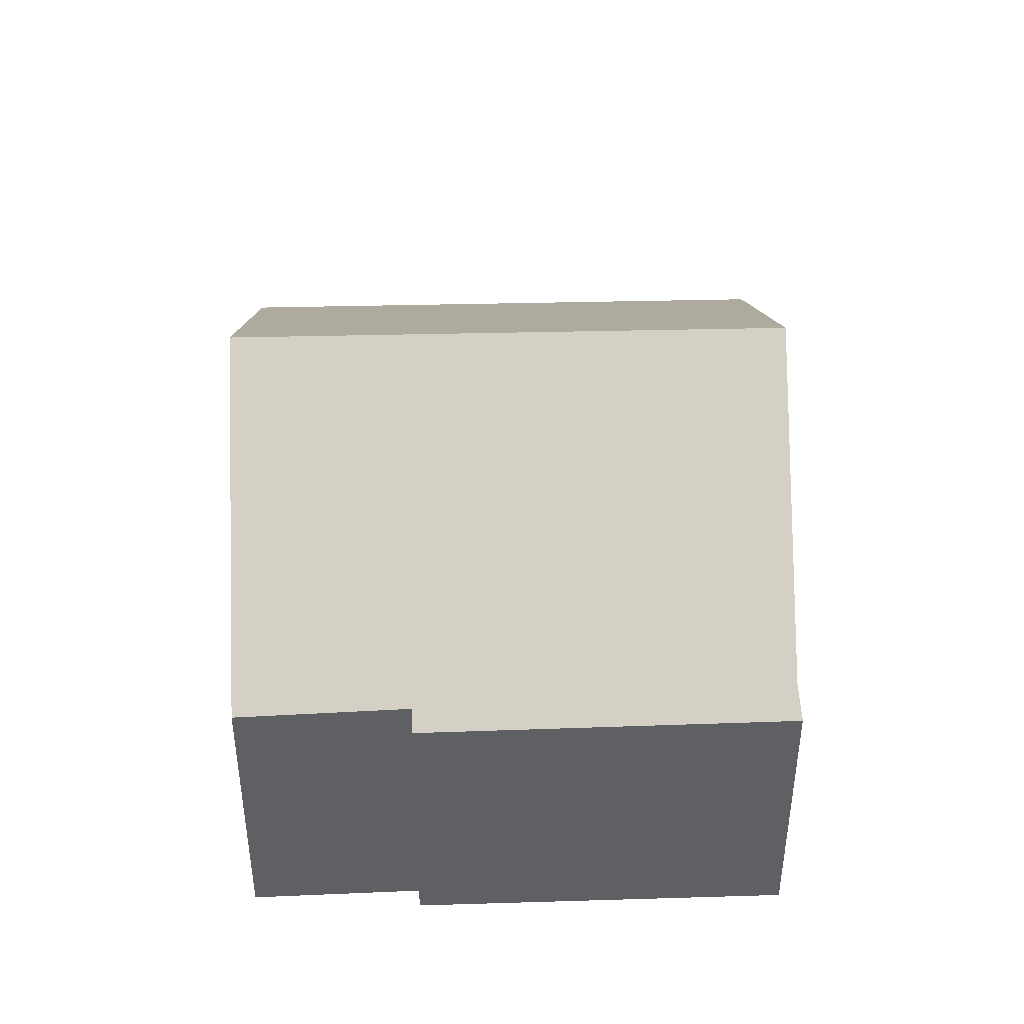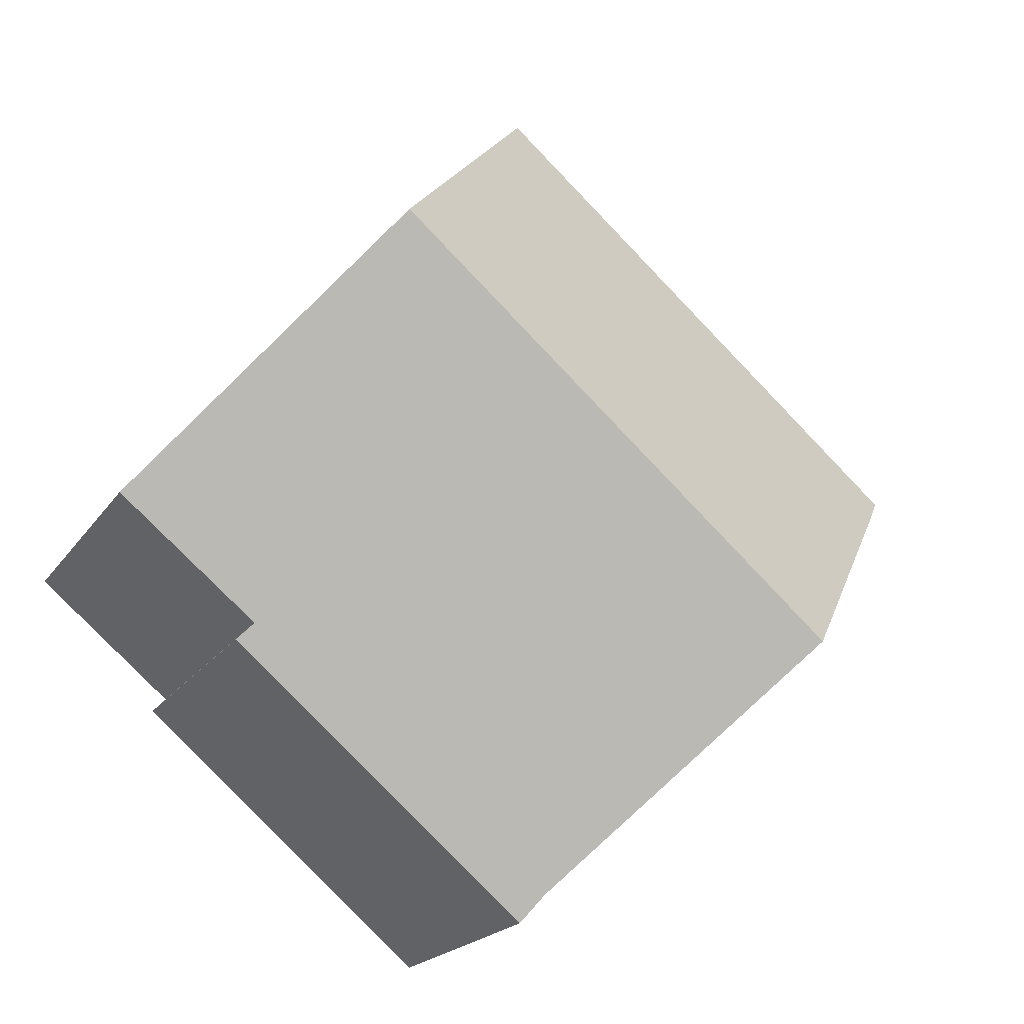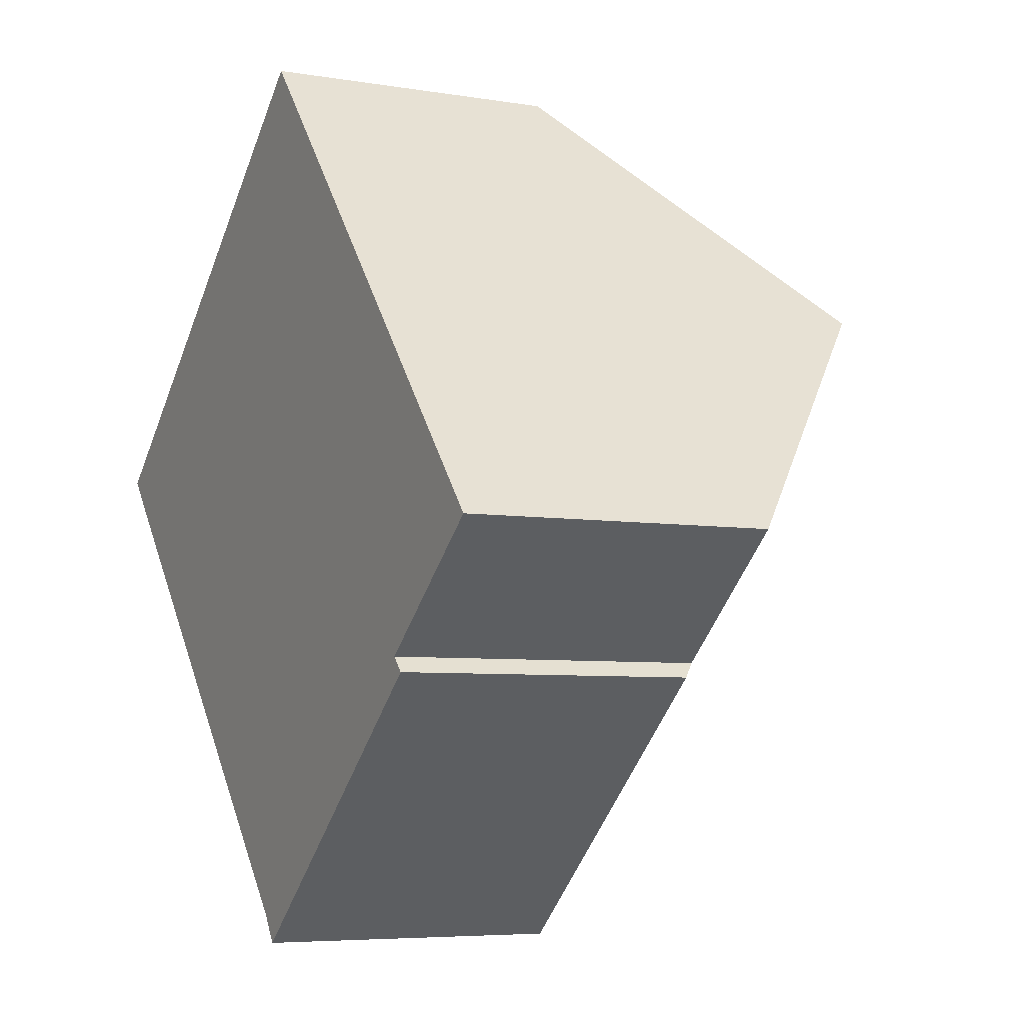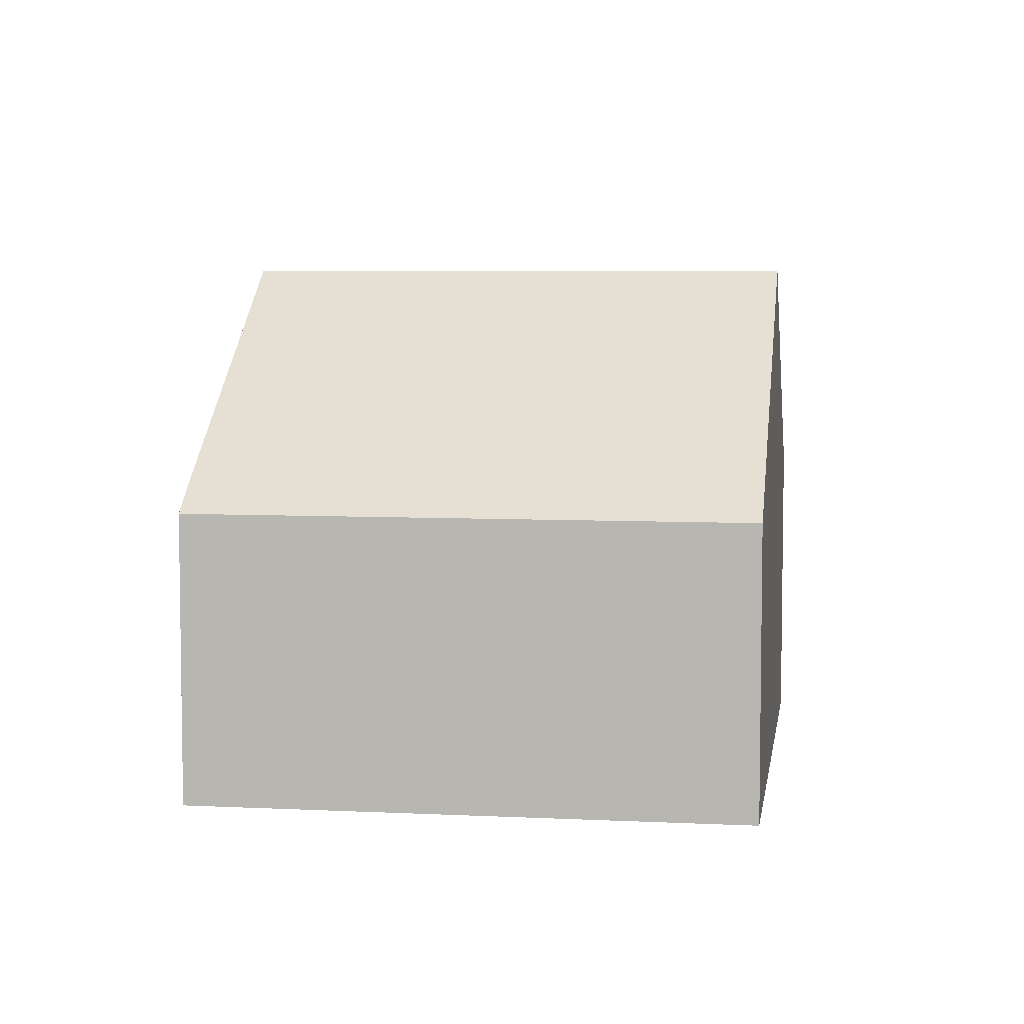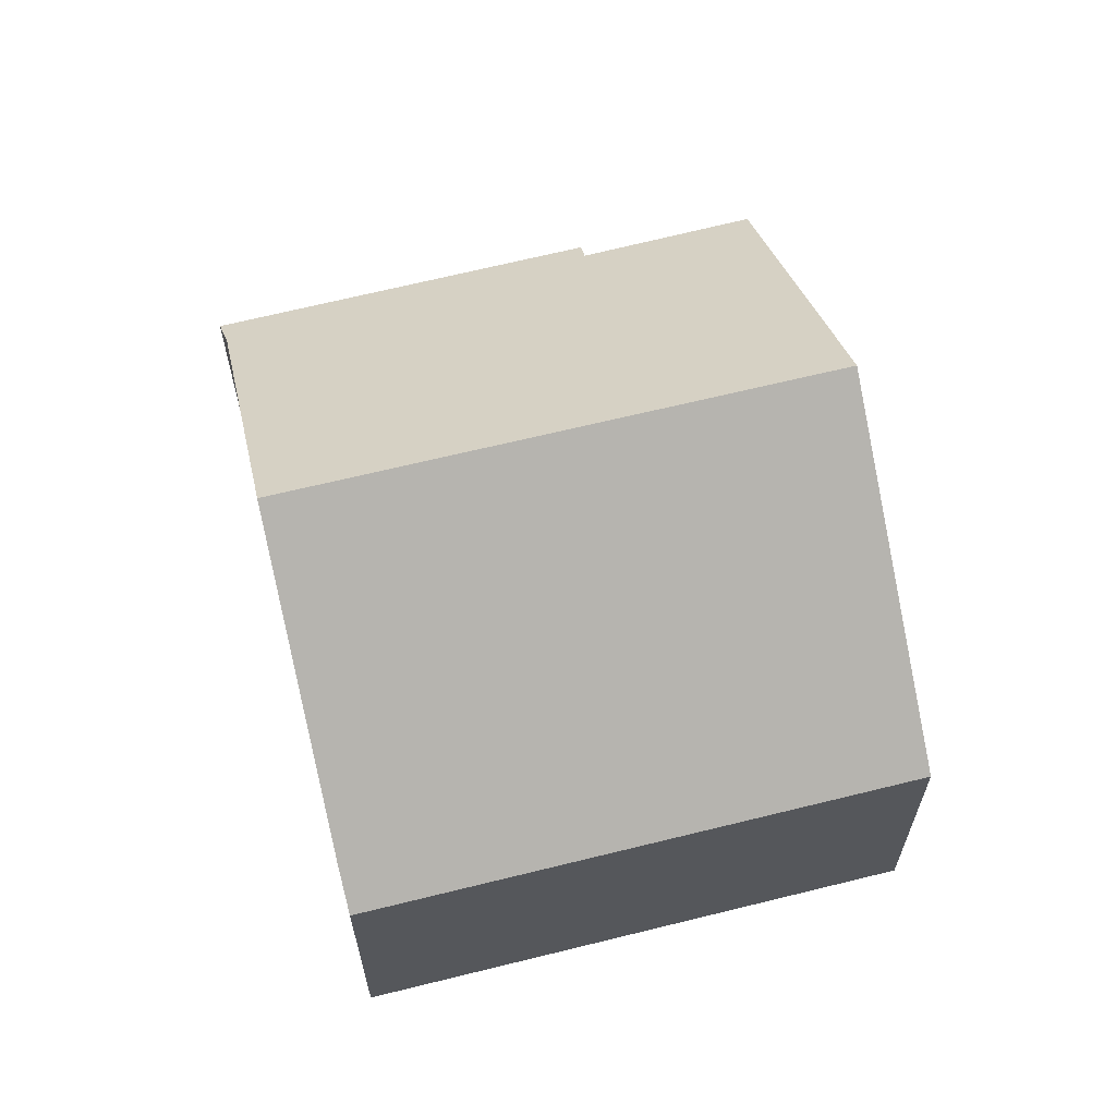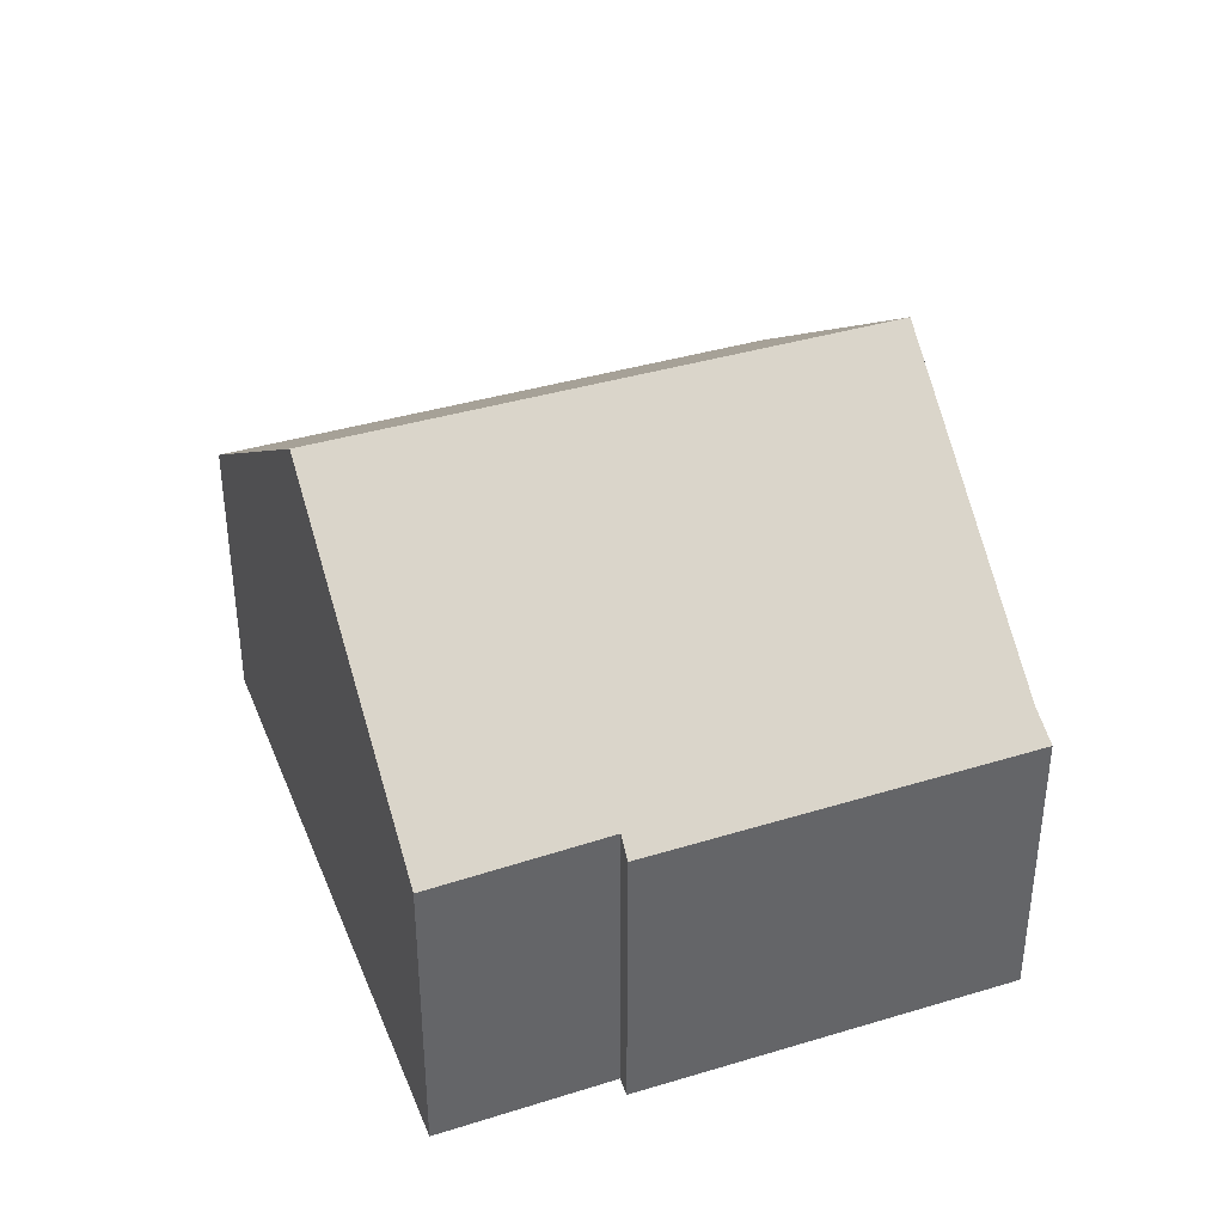
<metadata>
{"format":"obj","ext":"obj","renderer":"f3d","projection":"perspective","resolution":1024,"background":"white","views":[{"elev":45.1,"azim":137.5,"up":"+Y"},{"elev":-19.5,"azim":156.4,"up":"+Z"},{"elev":-5.9,"azim":62.8,"up":"+Z"},{"elev":6.0,"azim":-32.4,"up":"+Y"},{"elev":65.1,"azim":-55.0,"up":"+Y"},{"elev":40.0,"azim":118.9,"up":"+Y"}]}
</metadata>
<code>
v  6.36 4.347 -7.292
v  10.54 4.519 -3.349
v  10.74 4.31 -3.558
v  6.11 4.668 -6.918
v  9.546 7.813 1.85
v  12.58 4.475 -1.66
v  3.213 7.813 -3.648
v  6.369 4.313 5.529
v  0.39 4.747 -0.46
v  0 4.313 2.641e-16
v  0 0 0
v  6.369 -3.386e-16 5.529
v  9.546 -1.133e-16 1.85
v  12.58 1.016e-16 -1.66
v  10.54 2.051e-16 -3.349
v  10.74 2.179e-16 -3.558
v  6.36 4.465e-16 -7.292
v  0.39 2.817e-17 -0.46
v  6.11 4.236e-16 -6.918
v  3.213 2.234e-16 -3.648
g defaultobject
f 1 2 3
f 2 1 4
f 2 5 6
f 5 2 4
f 5 4 7
f 8 9 10
f 9 8 7
f 7 8 5
f 11 8 10
f 8 11 12
f 12 5 8
f 5 12 6
f 6 12 13
f 6 13 14
f 15 3 2
f 3 15 16
f 6 15 2
f 15 6 14
f 3 17 1
f 17 3 16
f 18 10 9
f 10 18 11
f 1 19 4
f 19 1 17
f 19 7 4
f 7 19 9
f 9 19 20
f 9 20 18
f 16 19 17
f 19 16 20
f 20 16 15
f 20 15 14
f 20 14 13
f 20 13 18
f 18 13 12
f 18 12 11

</code>
